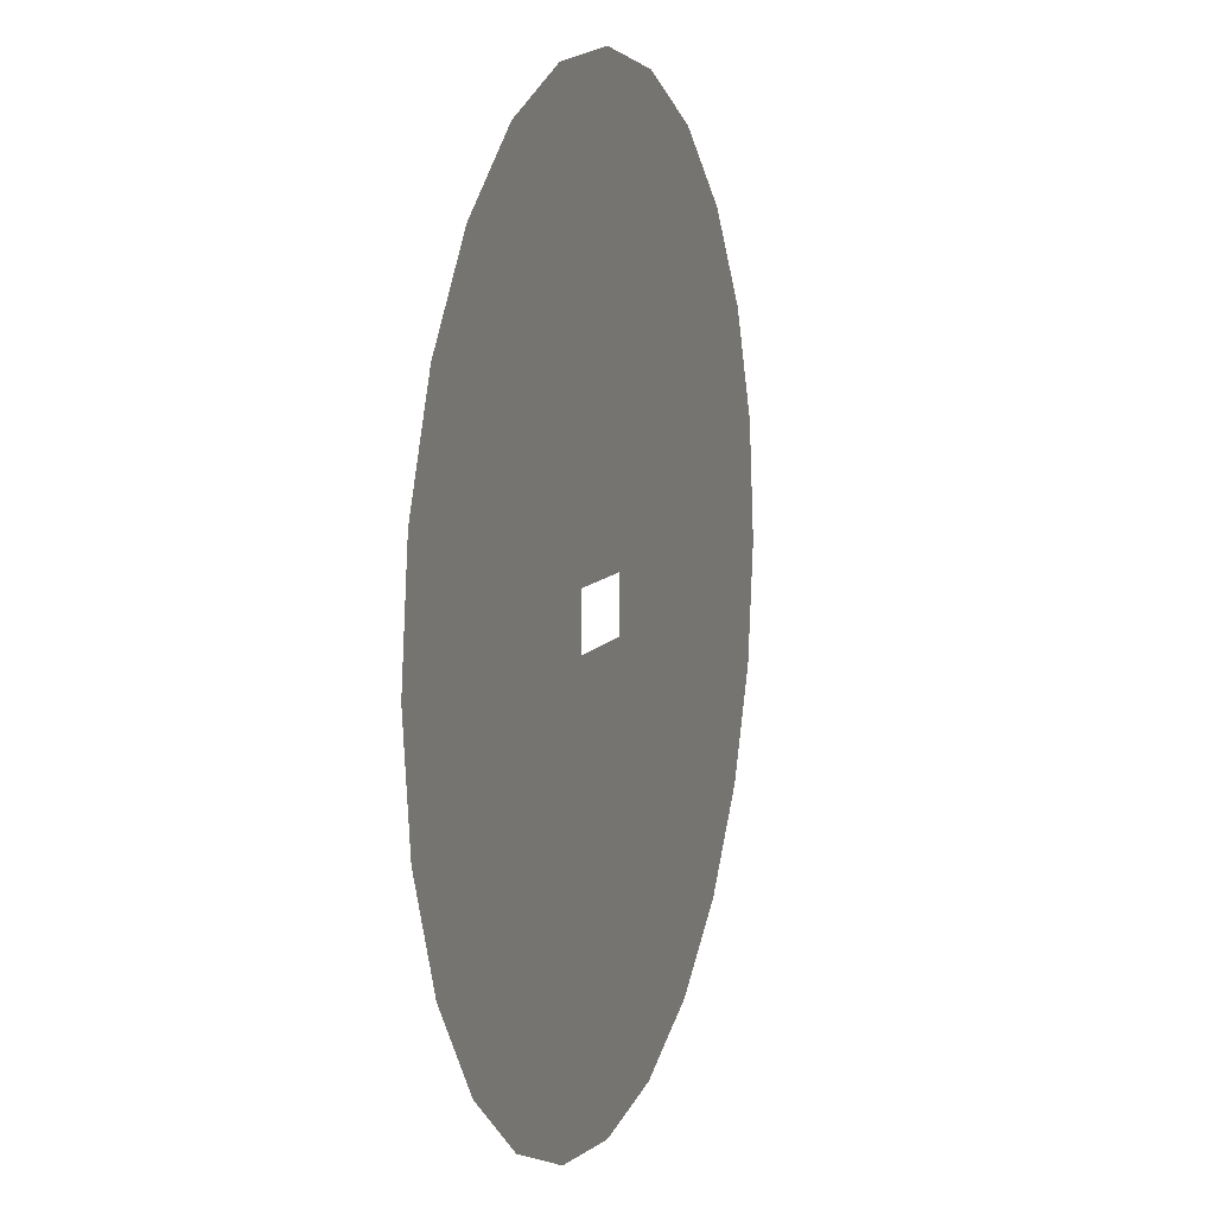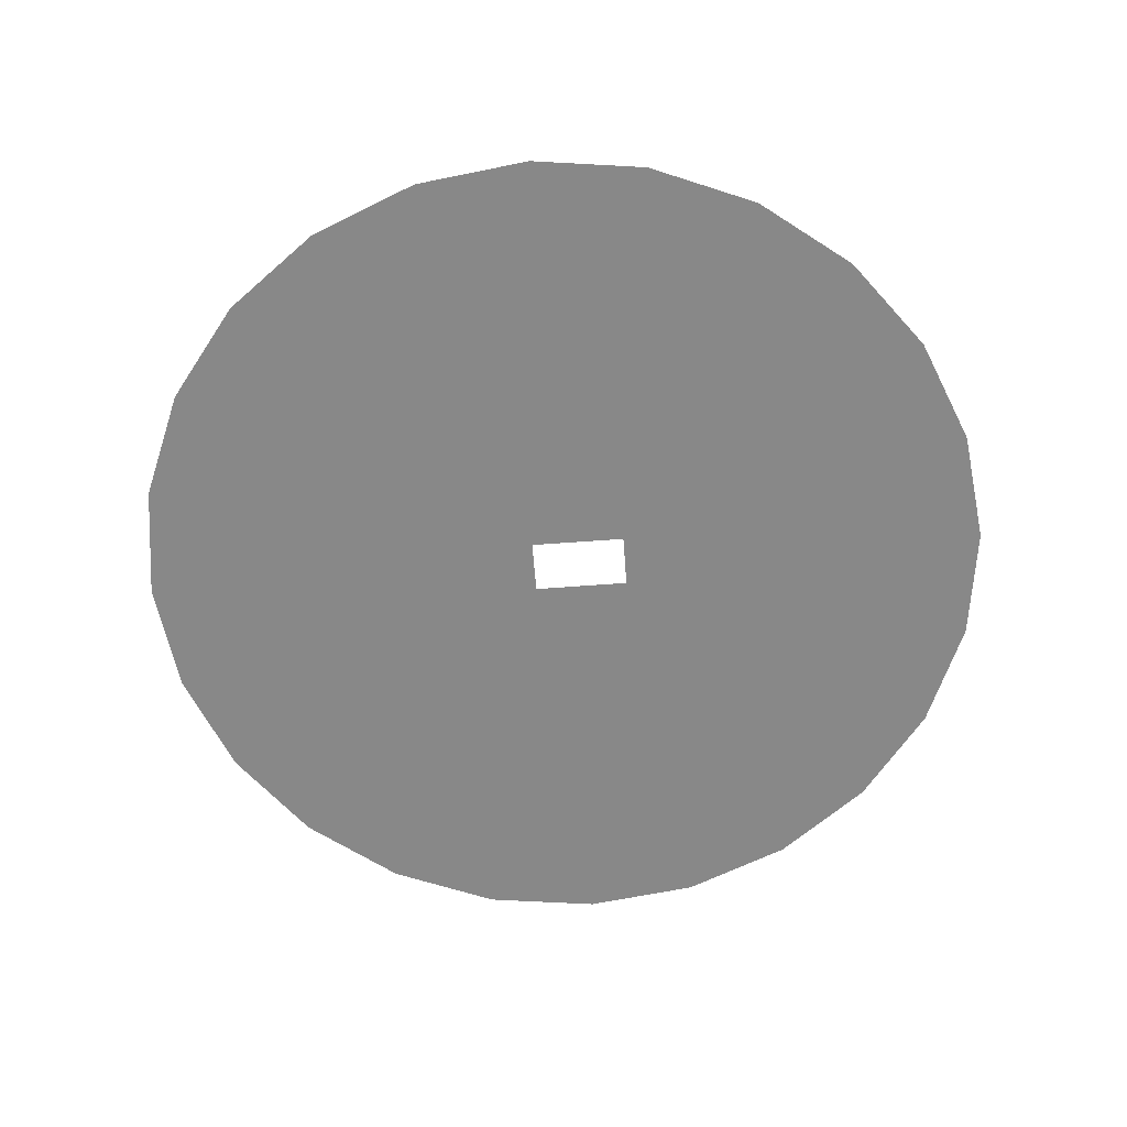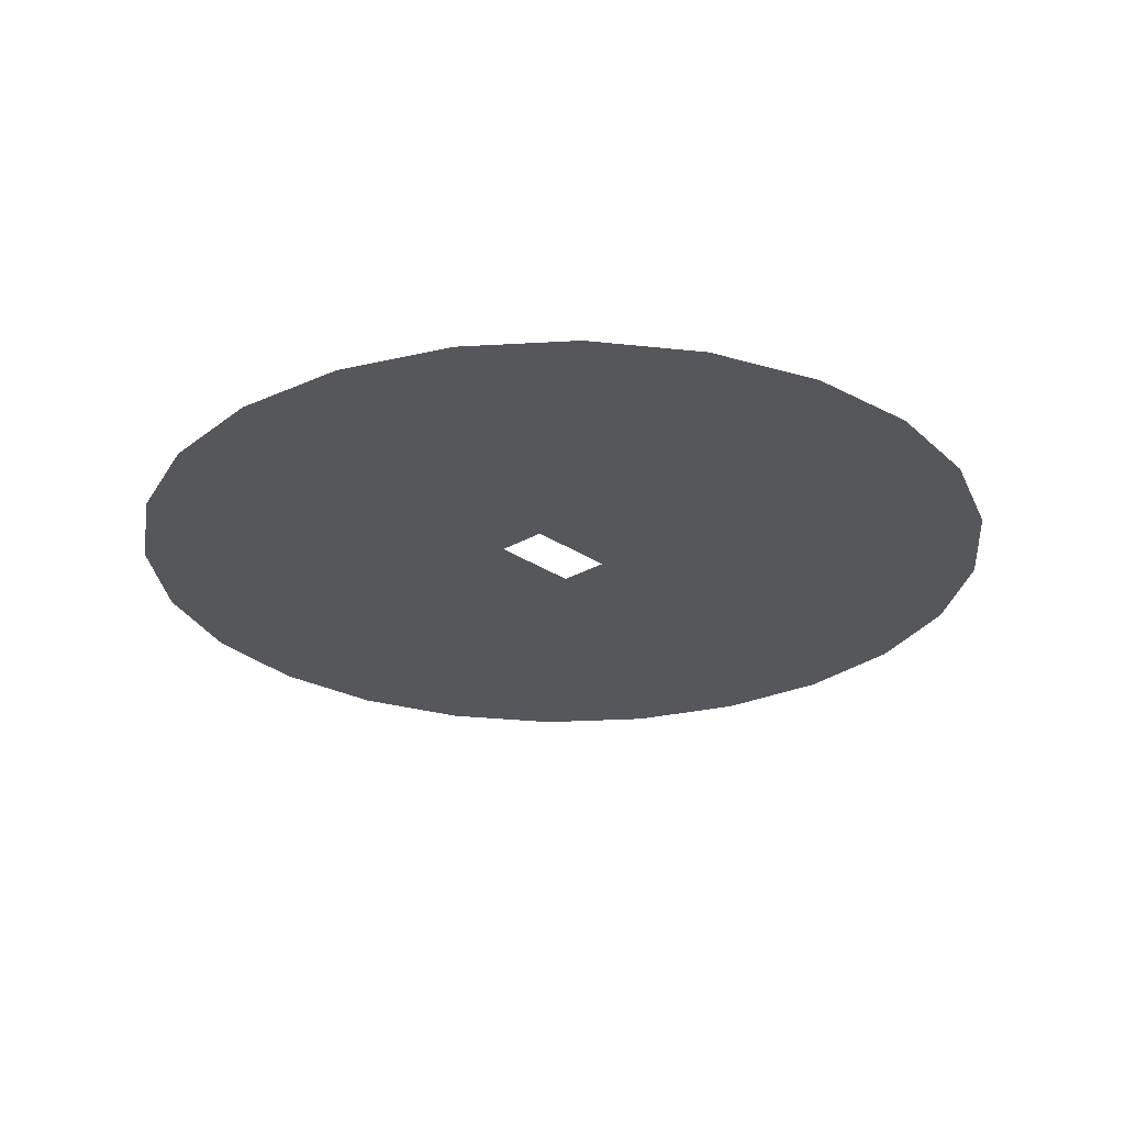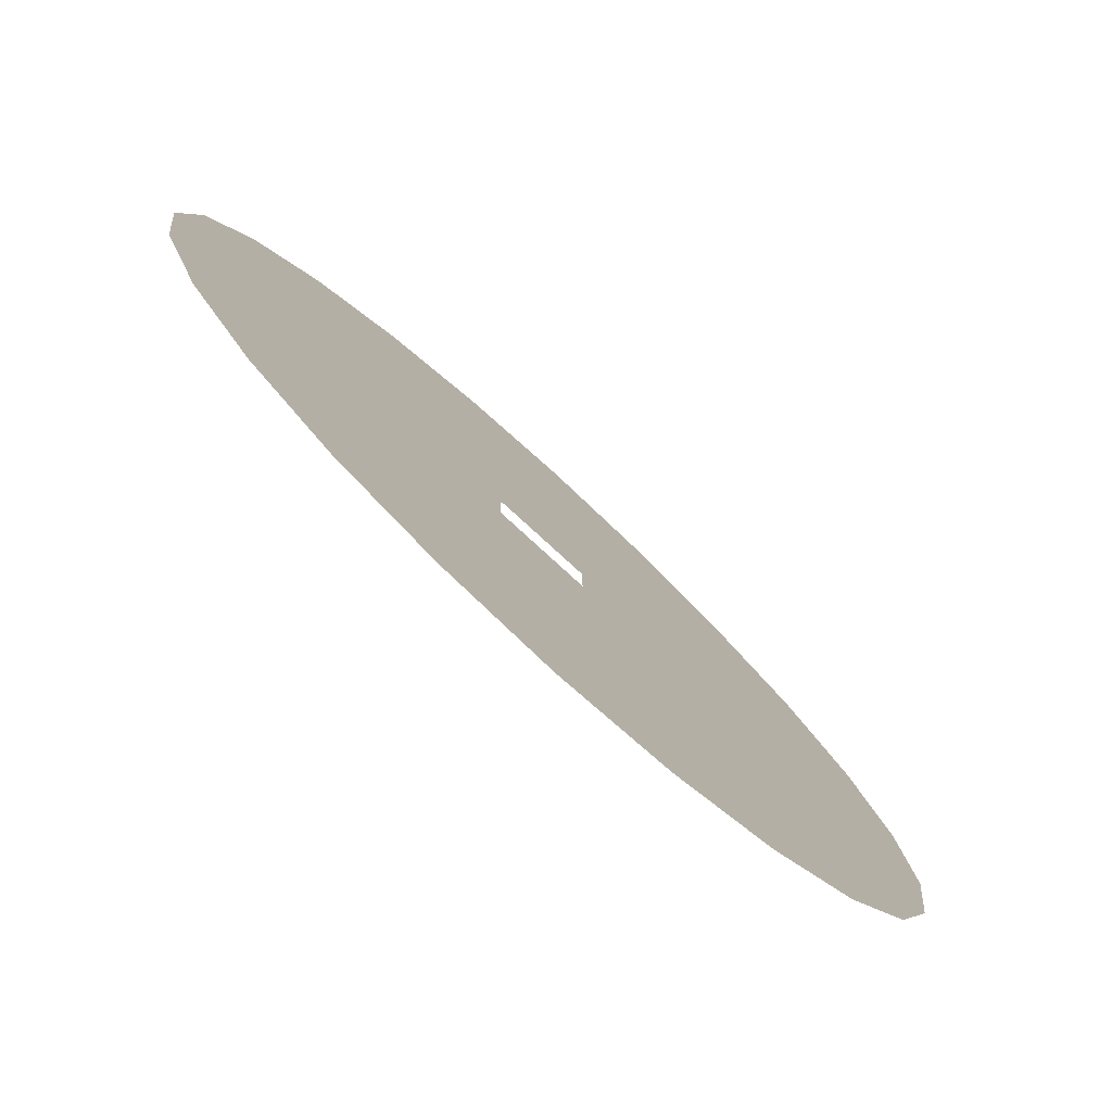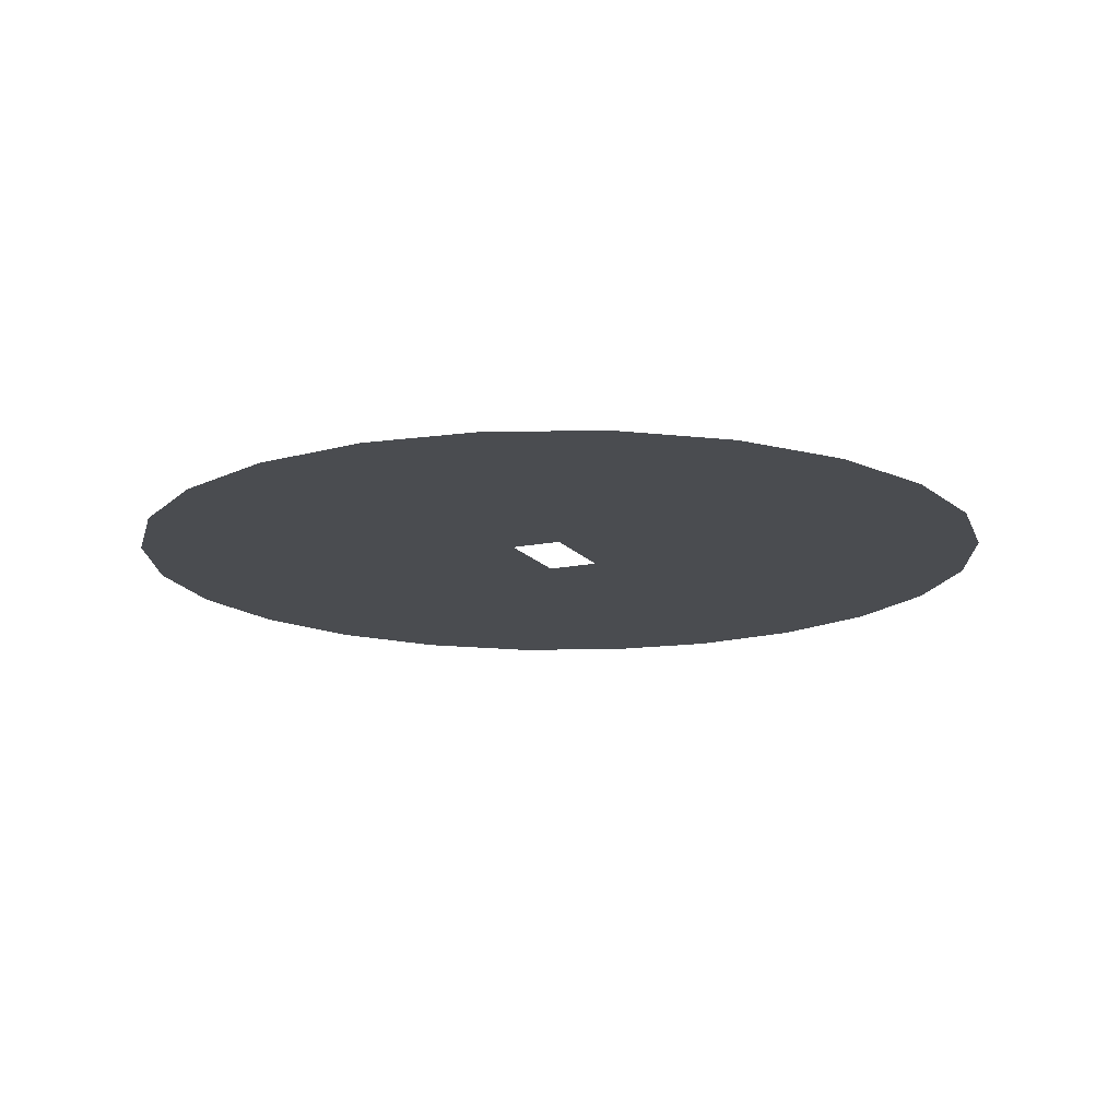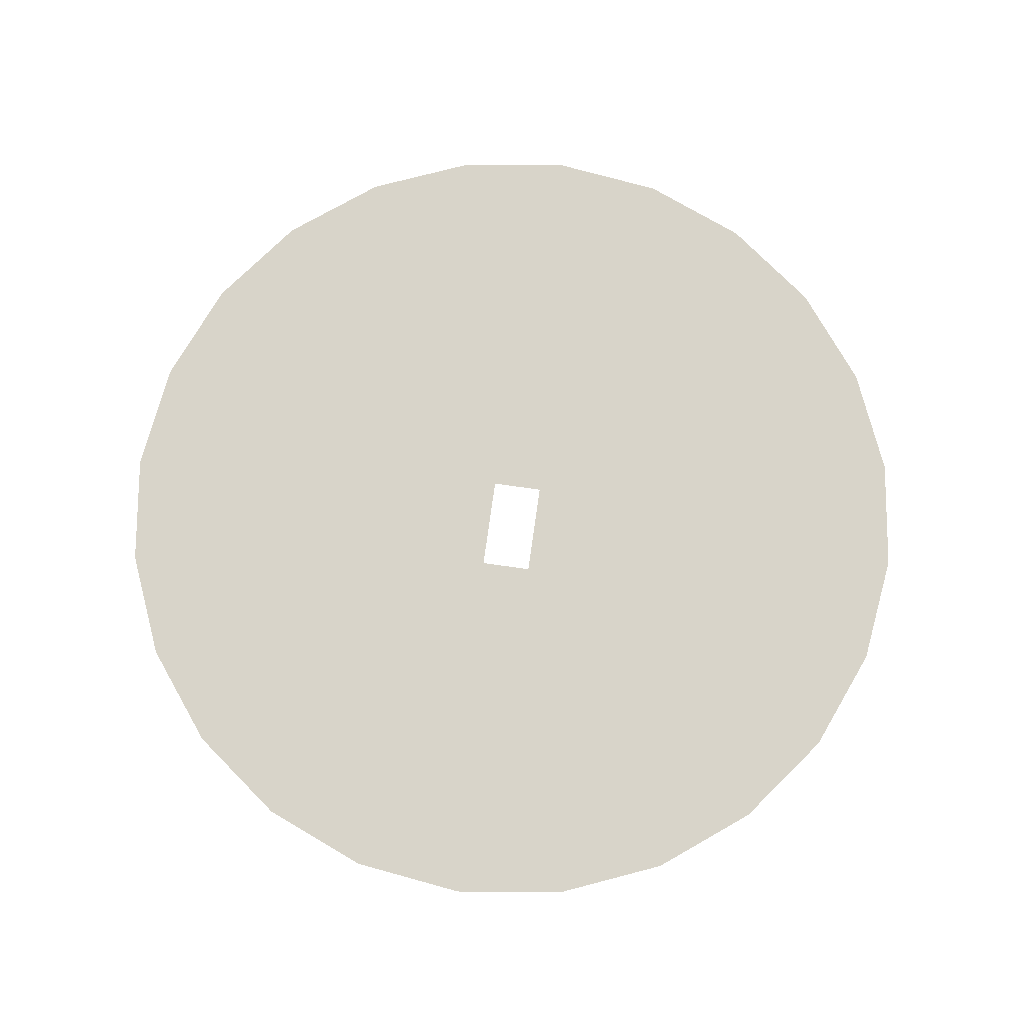
<metadata>
{"format":"obj","ext":"obj","renderer":"f3d","projection":"perspective","resolution":1024,"background":"white","views":[{"elev":8.6,"azim":108.0,"up":"+Z"},{"elev":-62.9,"azim":4.3,"up":"+Y"},{"elev":-26.6,"azim":132.7,"up":"+Y"},{"elev":-79.0,"azim":137.5,"up":"+Z"},{"elev":-15.0,"azim":113.8,"up":"+Y"},{"elev":75.6,"azim":97.9,"up":"+Y"}]}
</metadata>
<code>
g Ground_3
v 707.1 -0.01056 -707.1
v 258.8 -0.01056 -965.9
v 500 -0.01056 -866
v -258.8 -0.01056 -965.9
v -0.0008545 -0.01056 -1000
v -965.9 -0.01056 -258.8
v -707.1 -0.01056 -707.1
v -500 -0.01056 -866
v -866 -0.01056 -500
v 866 -0.01056 -500
v -70.73 -0.01056 -64.36
v -71 -0.01056 55.2
v 258.8 -0.01056 965.9
v -707.1 -0.01056 707.1
v -965.9 -0.01056 258.8
v -1000 -0.01056 0.0008545
v -866 -0.01056 500
v -258.8 -0.01056 965.9
v -500 -0.01056 866
v -0.0008545 -0.01056 1000
v 147.8 -0.01056 55.2
v 147.8 -0.01056 -64
v 965.9 -0.01056 -258.8
v 965.9 -0.01056 258.8
v 707.1 -0.01056 707.1
v 500 -0.01056 866
v 866 -0.01056 500
v 1000 -0.01056 0.0008545
g Ground_3_0
f 3 2 1
f 2 4 1
f 5 4 2
f 4 6 1
f 7 6 4
f 8 7 4
f 9 6 7
f 1 6 10
f 6 11 10
f 12 11 6
f 13 12 6
f 14 13 6
f 15 14 6
f 16 15 6
f 17 14 15
f 18 13 14
f 19 18 14
f 20 13 18
f 21 12 13
f 22 21 13
f 11 22 10
f 10 22 23
f 23 22 13
f 24 23 13
f 25 24 13
f 26 25 13
f 27 24 25
f 28 23 24

</code>
